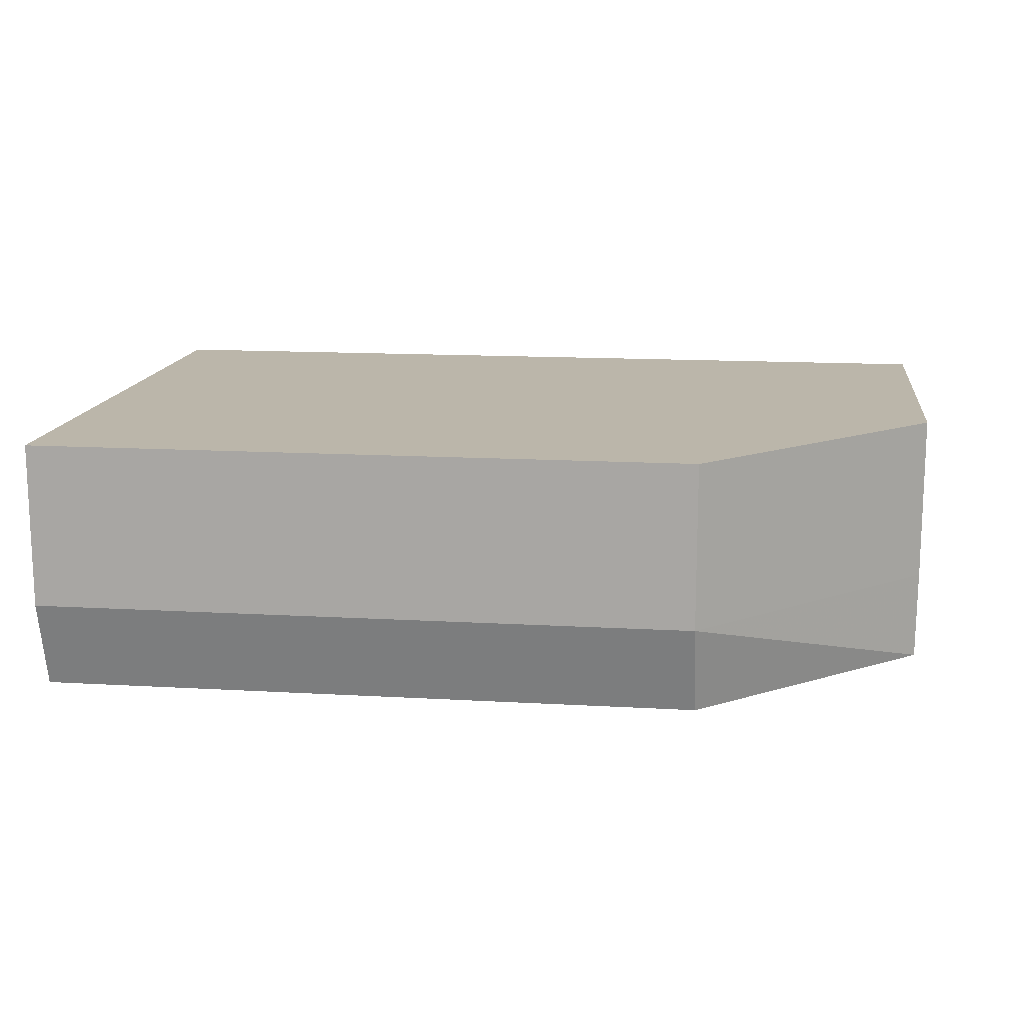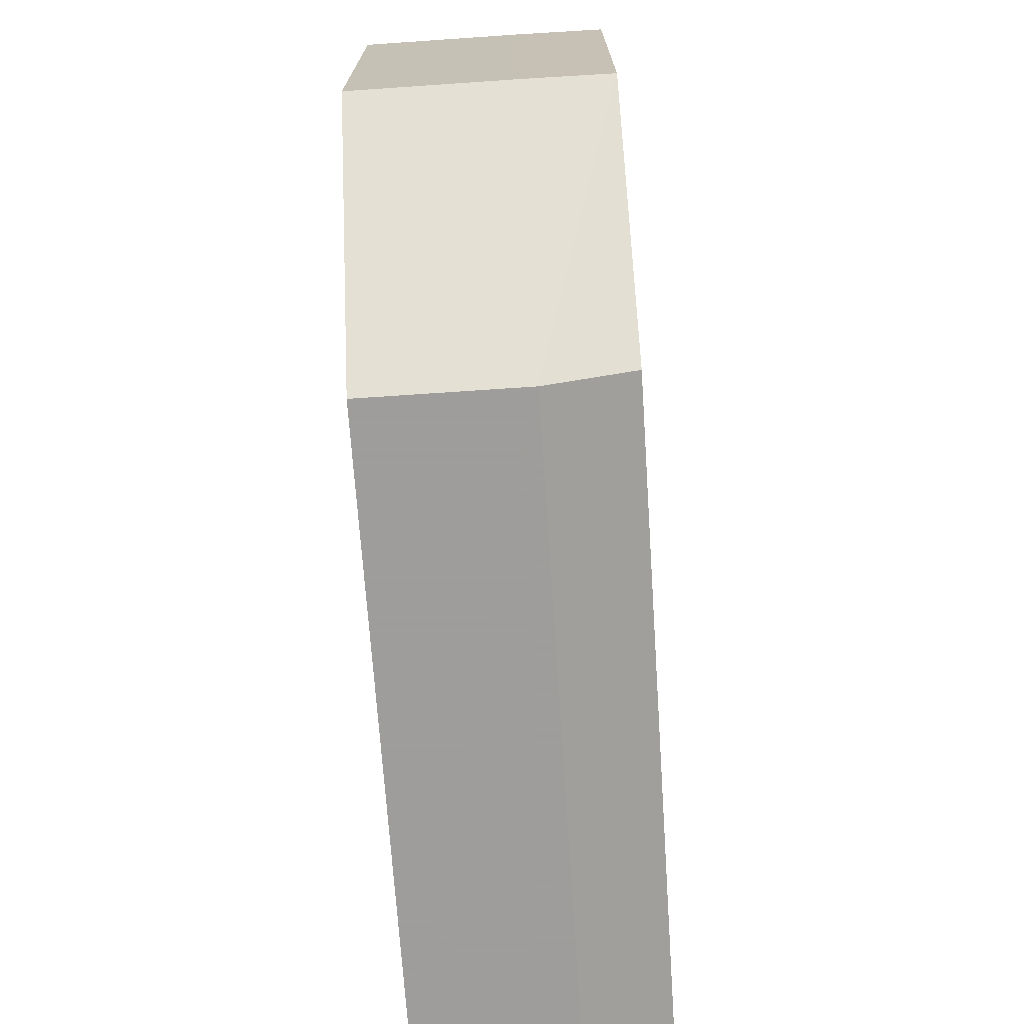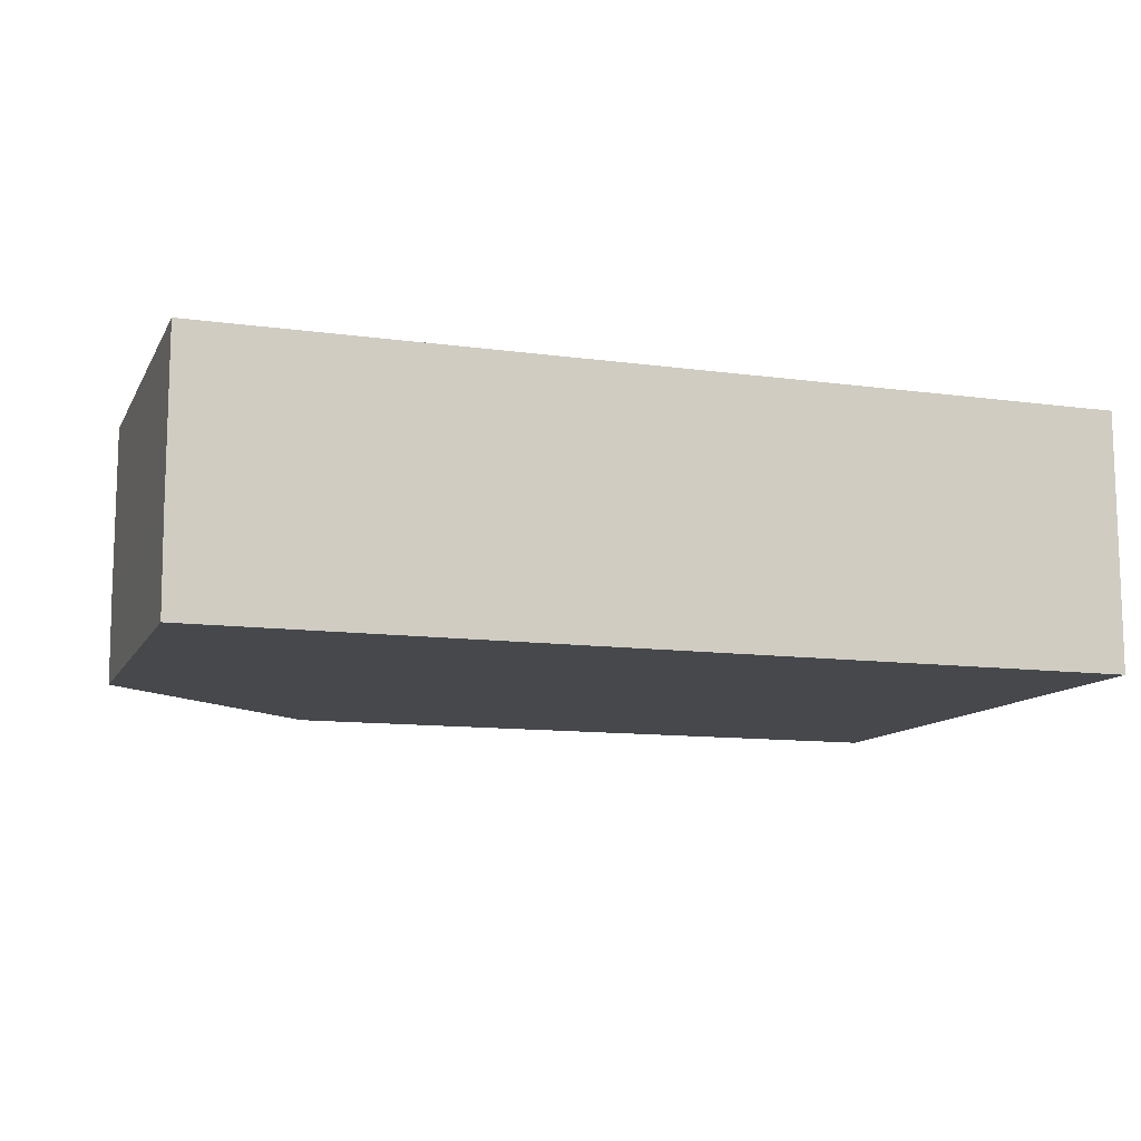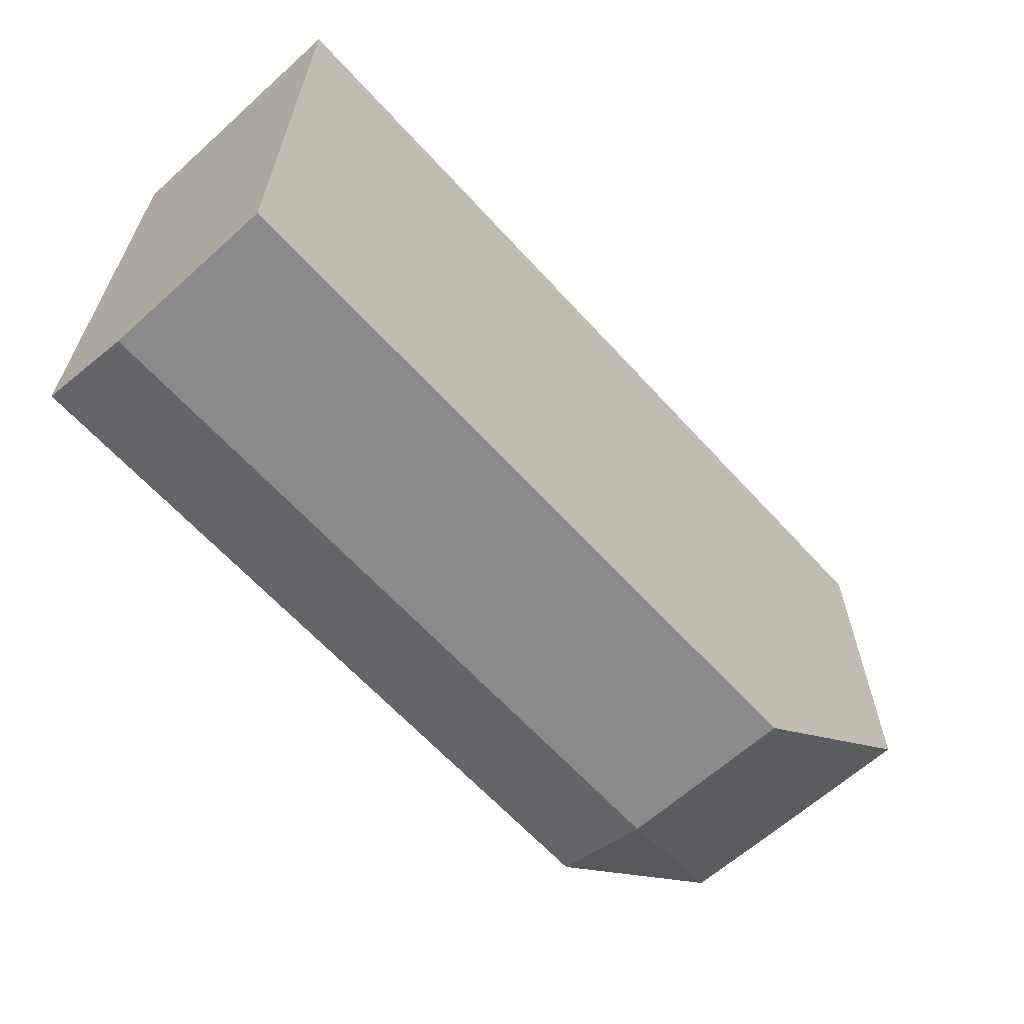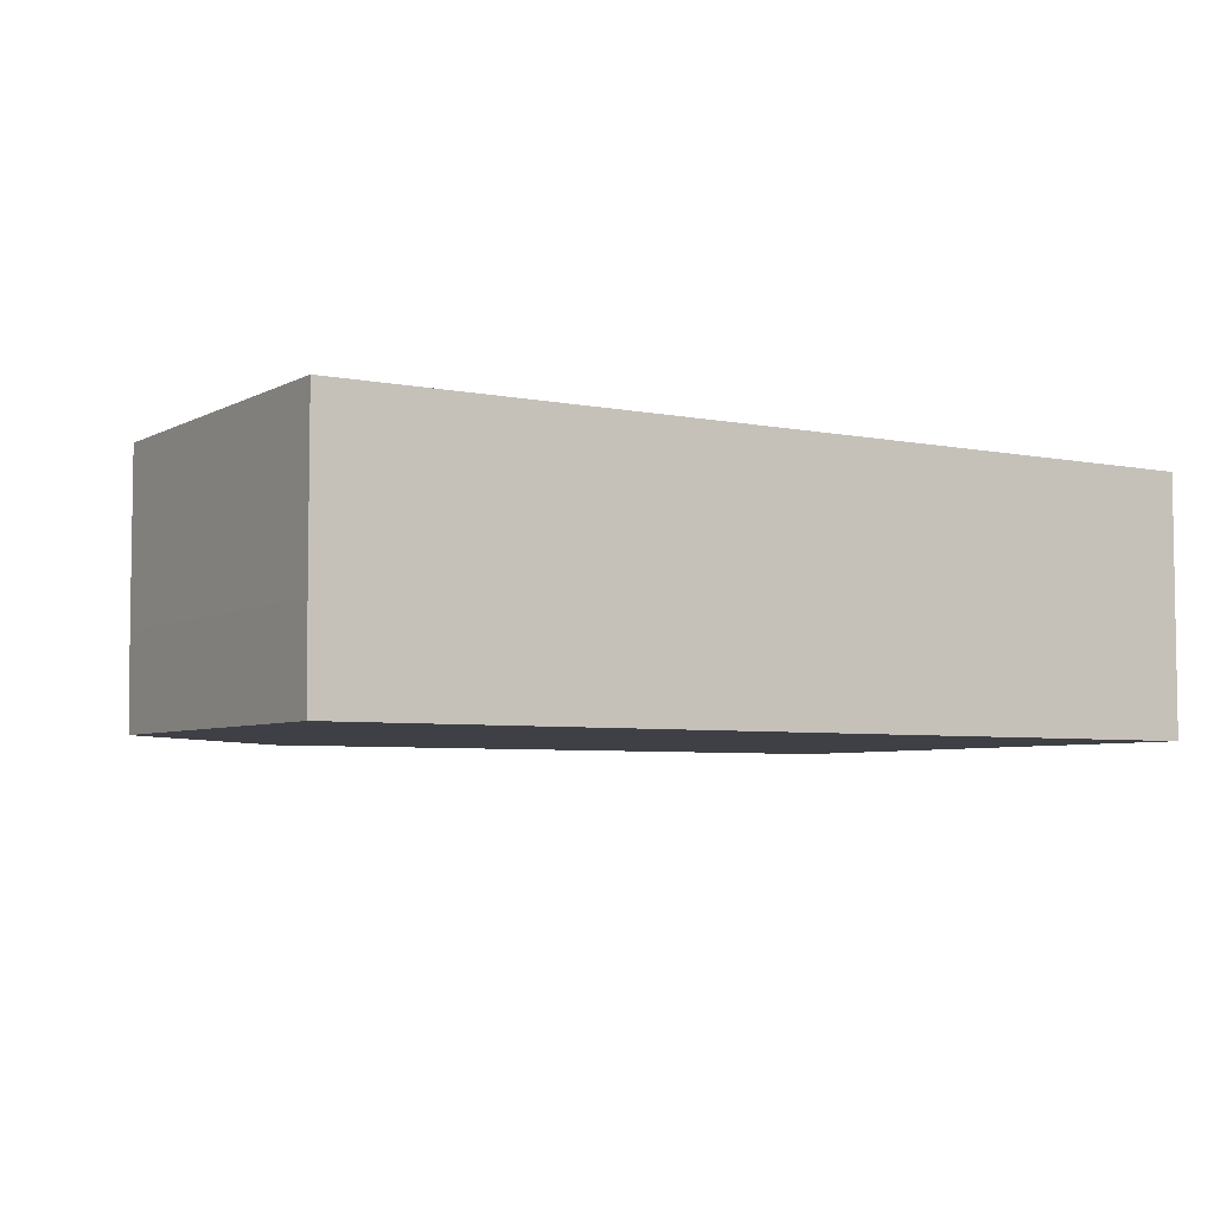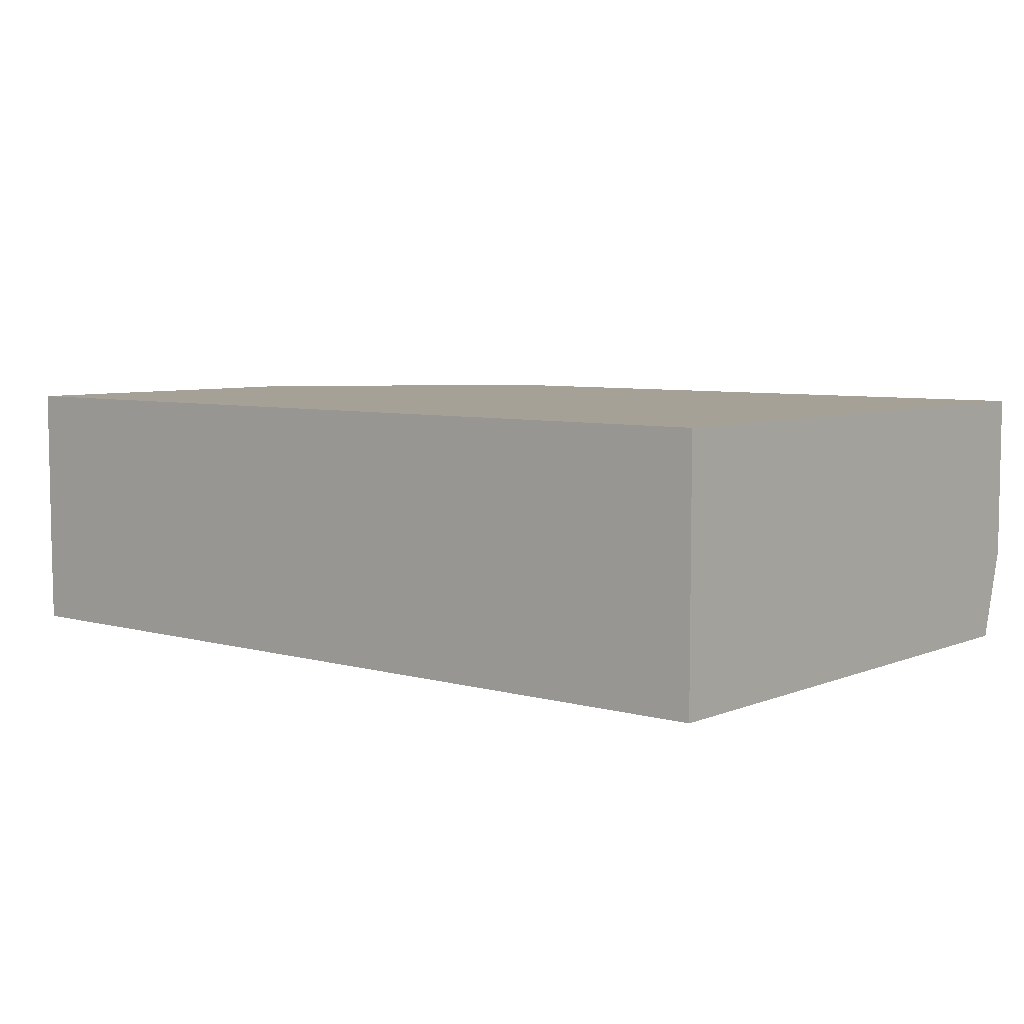
<metadata>
{"format":"obj","ext":"obj","renderer":"f3d","projection":"perspective","resolution":1024,"background":"white","views":[{"elev":14.1,"azim":-172.7,"up":"+Y"},{"elev":-70.7,"azim":-86.1,"up":"+Z"},{"elev":-11.4,"azim":-18.5,"up":"+Y"},{"elev":-63.8,"azim":132.3,"up":"+Z"},{"elev":-5.2,"azim":-32.3,"up":"+Y"},{"elev":6.2,"azim":39.8,"up":"+Y"}]}
</metadata>
<code>
v 298.9 55.7 -135.5
v 298.9 57.09 -135.5
v 304.5 55.7 -135.5
v 298.9 54.94 -135.3
v 297 54.94 -133.6
v 297 55.7 -133.6
v 304.5 57.09 -135.5
v 297 57.09 -133.6
v 304.5 54.94 -135.3
v 297 54.94 -130.5
v 297 55.7 -130.5
v 304.5 57.09 -130.5
v 297 57.09 -130.5
v 304.5 54.94 -130.5
f 1 2 7
f 1 7 3
f 1 3 9
f 1 9 4
f 1 4 5
f 1 5 6
f 1 6 8
f 1 8 2
f 2 8 13
f 2 13 12
f 2 12 7
f 3 7 12
f 3 12 14
f 3 14 9
f 4 9 14
f 4 14 10
f 4 10 5
f 5 10 11
f 5 11 6
f 6 11 13
f 6 13 8
f 10 14 12
f 10 12 13
f 10 13 11

</code>
